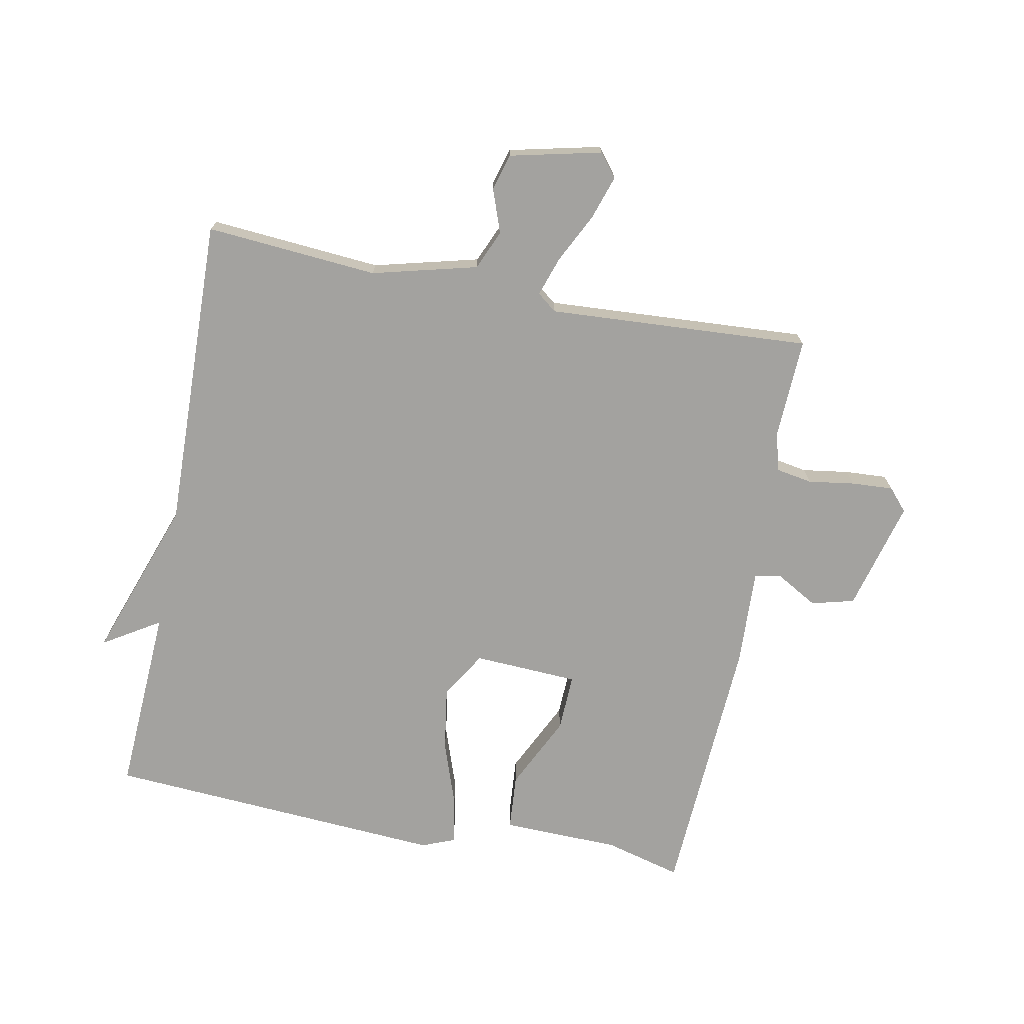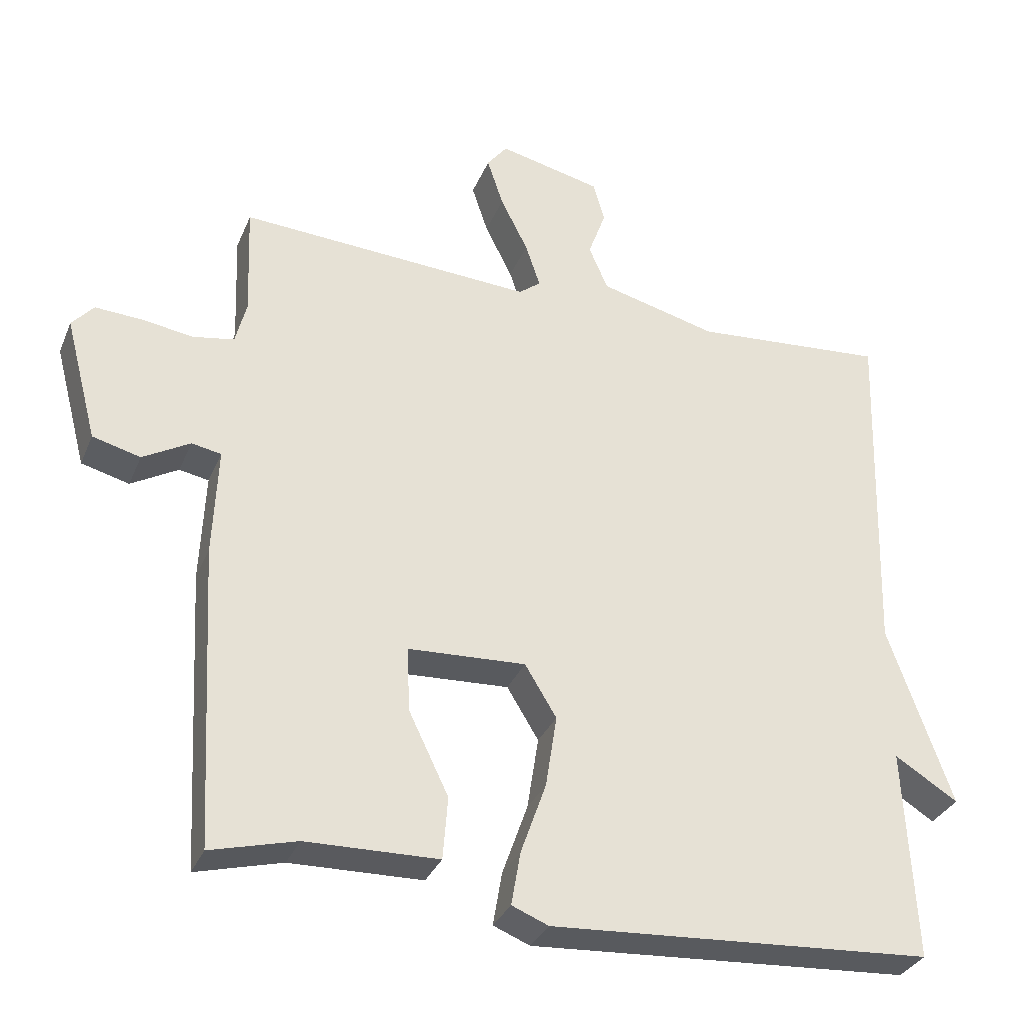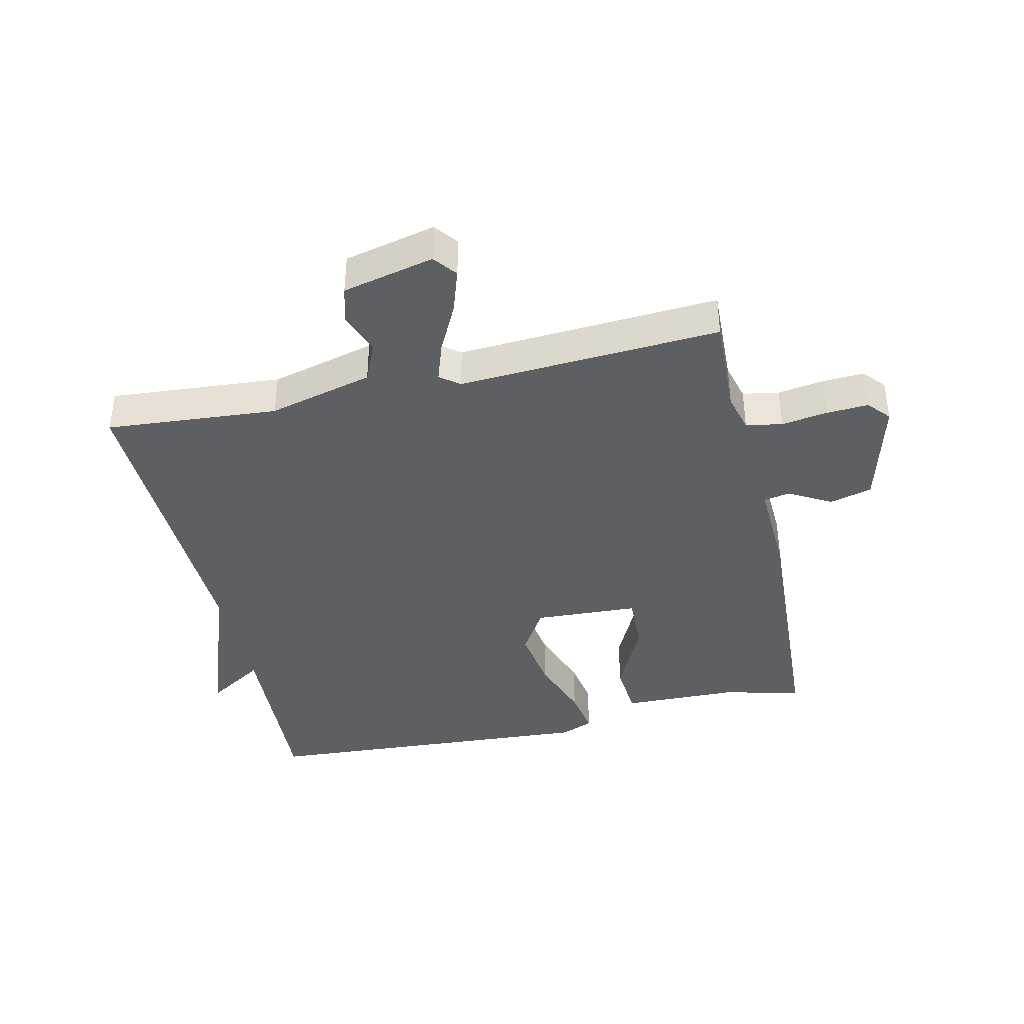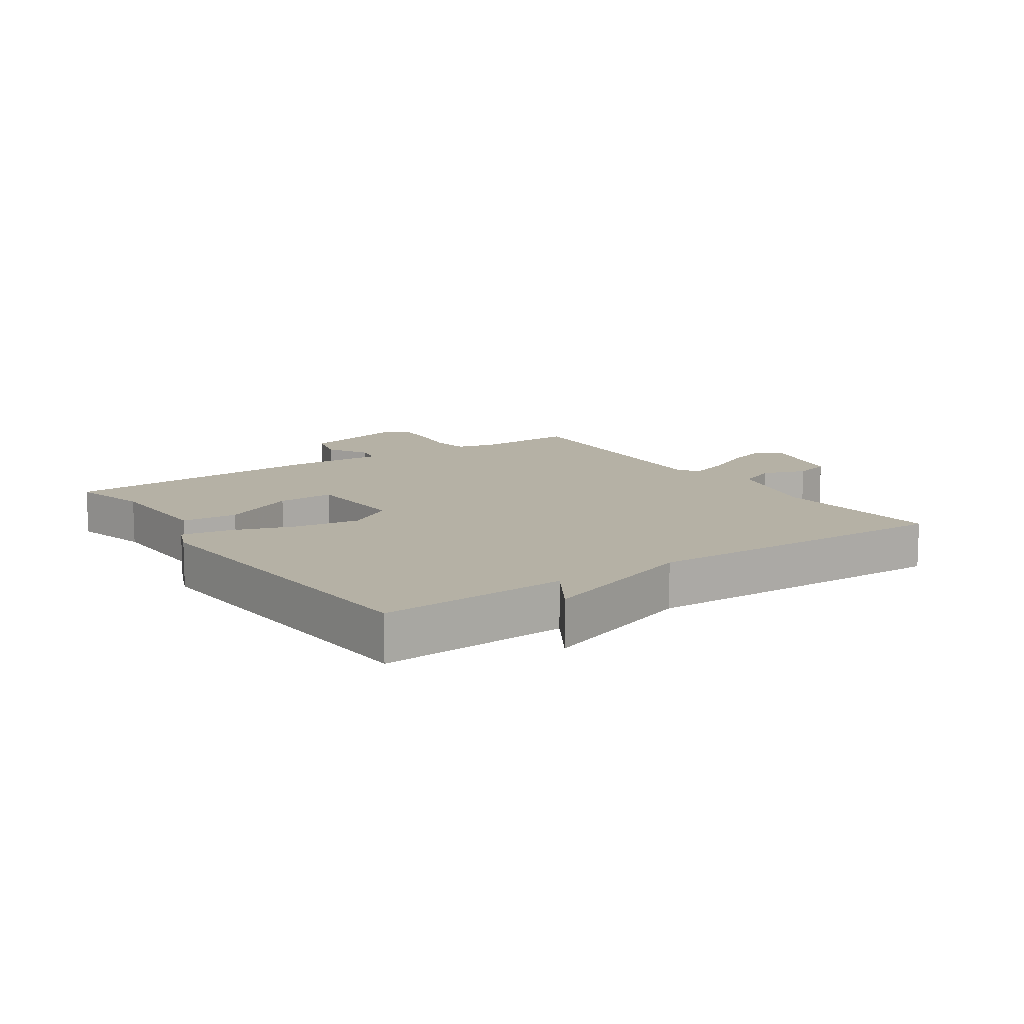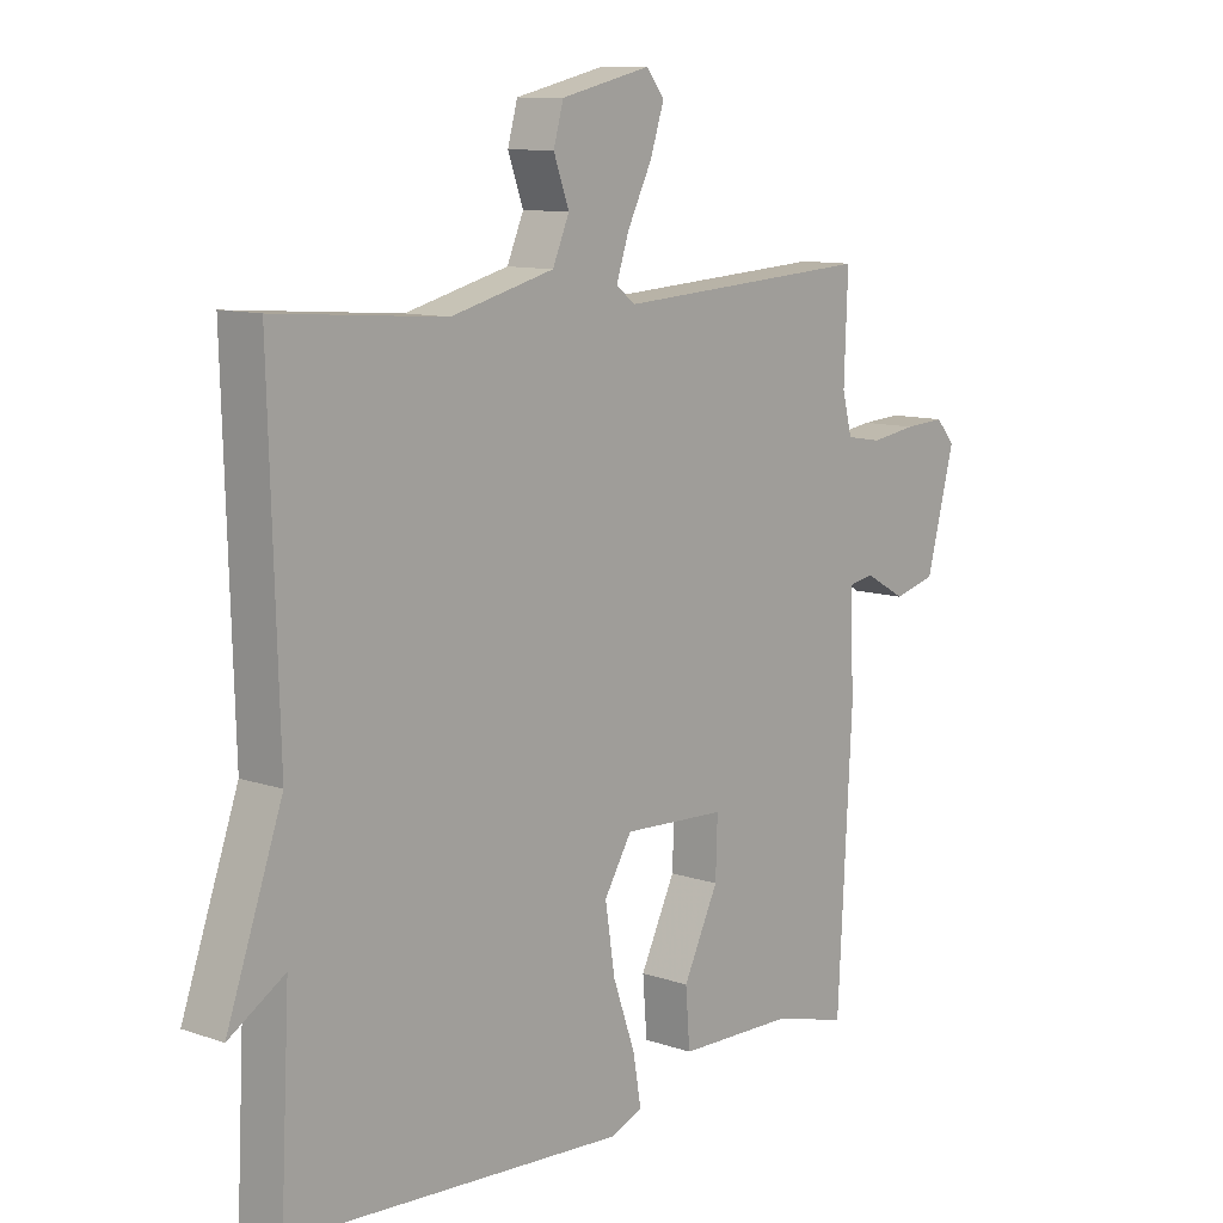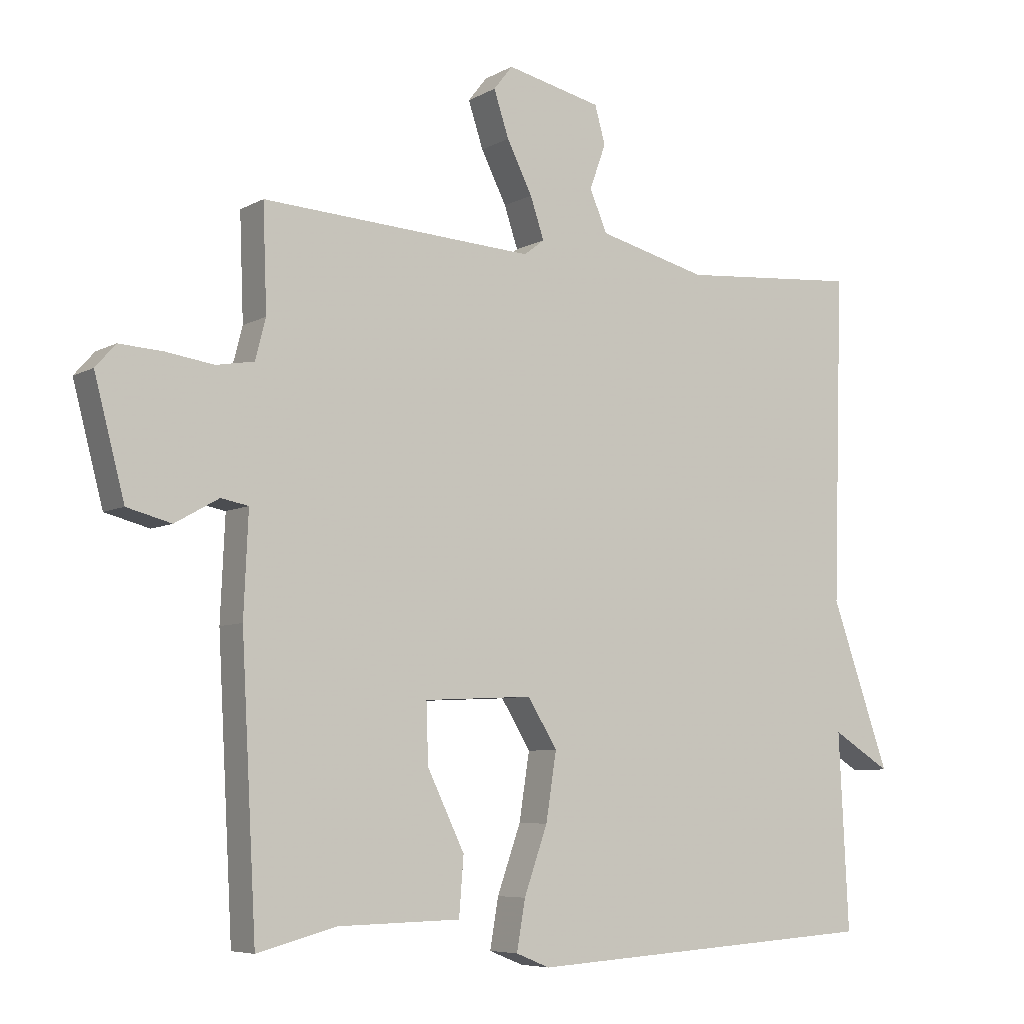
<metadata>
{"format":"obj","ext":"obj","renderer":"f3d","projection":"perspective","resolution":1024,"background":"white","views":[{"elev":-72.5,"azim":-11.1,"up":"+Y"},{"elev":-32.2,"azim":159.8,"up":"+Z"},{"elev":-39.8,"azim":12.7,"up":"+Y"},{"elev":11.9,"azim":-124.4,"up":"+Y"},{"elev":10.5,"azim":-49.1,"up":"+Z"},{"elev":-6.5,"azim":147.5,"up":"+Z"}]}
</metadata>
<code>
v 0.5 0.07 -0.5
v 0.378 0.07 -0.468
v 0.19 0.07 -0.464
v 0.183 0.07 -0.375
v 0.24 0.07 -0.257
v 0.243 0.07 -0.166
v 0.076 0.07 -0.158
v 0.031 0.07 -0.232
v 0.047 0.07 -0.335
v 0.083 0.07 -0.437
v 0.096 0.07 -0.513
v 0.044 0.07 -0.534
v -0.5 0.07 -0.5
v -0.485 0.07 -0.2
v -0.575 0.07 -0.256
v -0.485 0.07 0
v -0.5 0.07 0.5
v -0.226 0.07 0.479
v -0.059 0.07 0.522
v -0.032 0.07 0.585
v -0.057 0.07 0.654
v -0.041 0.07 0.712
v 0.105 0.07 0.746
v 0.134 0.07 0.709
v 0.111 0.07 0.639
v 0.072 0.07 0.561
v 0.051 0.07 0.498
v 0.082 0.07 0.474
v 0.5 0.07 0.5
v 0.494 0.07 0.34
v 0.51 0.07 0.278
v 0.568 0.07 0.268
v 0.642 0.07 0.279
v 0.708 0.07 0.283
v 0.739 0.07 0.248
v 0.693 0.07 0.072
v 0.625 0.07 0.054
v 0.558 0.07 0.092
v 0.516 0.07 0.084
v 0.523 0.07 -0.071
v 0.5 0 -0.5
v 0.378 0 -0.468
v 0.19 0 -0.464
v 0.183 0 -0.375
v 0.24 0 -0.257
v 0.243 0 -0.166
v 0.076 0 -0.158
v 0.031 0 -0.232
v 0.047 0 -0.335
v 0.083 0 -0.437
v 0.096 0 -0.513
v 0.044 0 -0.534
v -0.5 0 -0.5
v -0.485 0 -0.2
v -0.575 0 -0.256
v -0.485 0 0
v -0.5 0 0.5
v -0.226 0 0.479
v -0.059 0 0.522
v -0.032 0 0.585
v -0.057 0 0.654
v -0.041 0 0.712
v 0.105 0 0.746
v 0.134 0 0.709
v 0.111 0 0.639
v 0.072 0 0.561
v 0.051 0 0.498
v 0.082 0 0.474
v 0.5 0 0.5
v 0.494 0 0.34
v 0.51 0 0.278
v 0.568 0 0.268
v 0.642 0 0.279
v 0.708 0 0.283
v 0.739 0 0.248
v 0.693 0 0.072
v 0.625 0 0.054
v 0.558 0 0.092
v 0.516 0 0.084
v 0.523 0 -0.071
f 39 40 1 2
f 36 37 38
f 35 36 38
f 34 35 38
f 33 34 38
f 32 33 38
f 31 32 38 39
f 39 2 3
f 31 39 3
f 30 31 3
f 28 29 30
f 24 25 26
f 23 24 26
f 22 23 26
f 21 22 26
f 20 21 26
f 19 20 26 27
f 18 19 27 28
f 16 17 18
f 16 18 28
f 15 16 28
f 14 15 28
f 12 13 14
f 11 12 14
f 10 11 14
f 9 10 14
f 8 9 14
f 7 8 14 28
f 3 4 5
f 30 3 5
f 30 5 6
f 6 7 28 30
f 42 41 80 79
f 78 77 76
f 78 76 75
f 78 75 74
f 78 74 73
f 78 73 72
f 79 78 72 71
f 43 42 79
f 43 79 71
f 43 71 70
f 70 69 68
f 66 65 64
f 66 64 63
f 66 63 62
f 66 62 61
f 66 61 60
f 67 66 60 59
f 68 67 59 58
f 58 57 56
f 68 58 56
f 68 56 55
f 68 55 54
f 54 53 52
f 54 52 51
f 54 51 50
f 54 50 49
f 54 49 48
f 68 54 48 47
f 45 44 43
f 45 43 70
f 46 45 70
f 70 68 47 46
f 1 41 42 2
f 2 42 43 3
f 3 43 44 4
f 4 44 45 5
f 5 45 46 6
f 6 46 47 7
f 7 47 48 8
f 8 48 49 9
f 9 49 50 10
f 10 50 51 11
f 11 51 52 12
f 12 52 53 13
f 13 53 54 14
f 14 54 55 15
f 15 55 56 16
f 16 56 57 17
f 17 57 58 18
f 18 58 59 19
f 19 59 60 20
f 20 60 61 21
f 21 61 62 22
f 22 62 63 23
f 23 63 64 24
f 24 64 65 25
f 25 65 66 26
f 26 66 67 27
f 27 67 68 28
f 28 68 69 29
f 29 69 70 30
f 30 70 71 31
f 31 71 72 32
f 32 72 73 33
f 33 73 74 34
f 34 74 75 35
f 35 75 76 36
f 36 76 77 37
f 37 77 78 38
f 38 78 79 39
f 39 79 80 40
f 40 80 41 1

</code>
